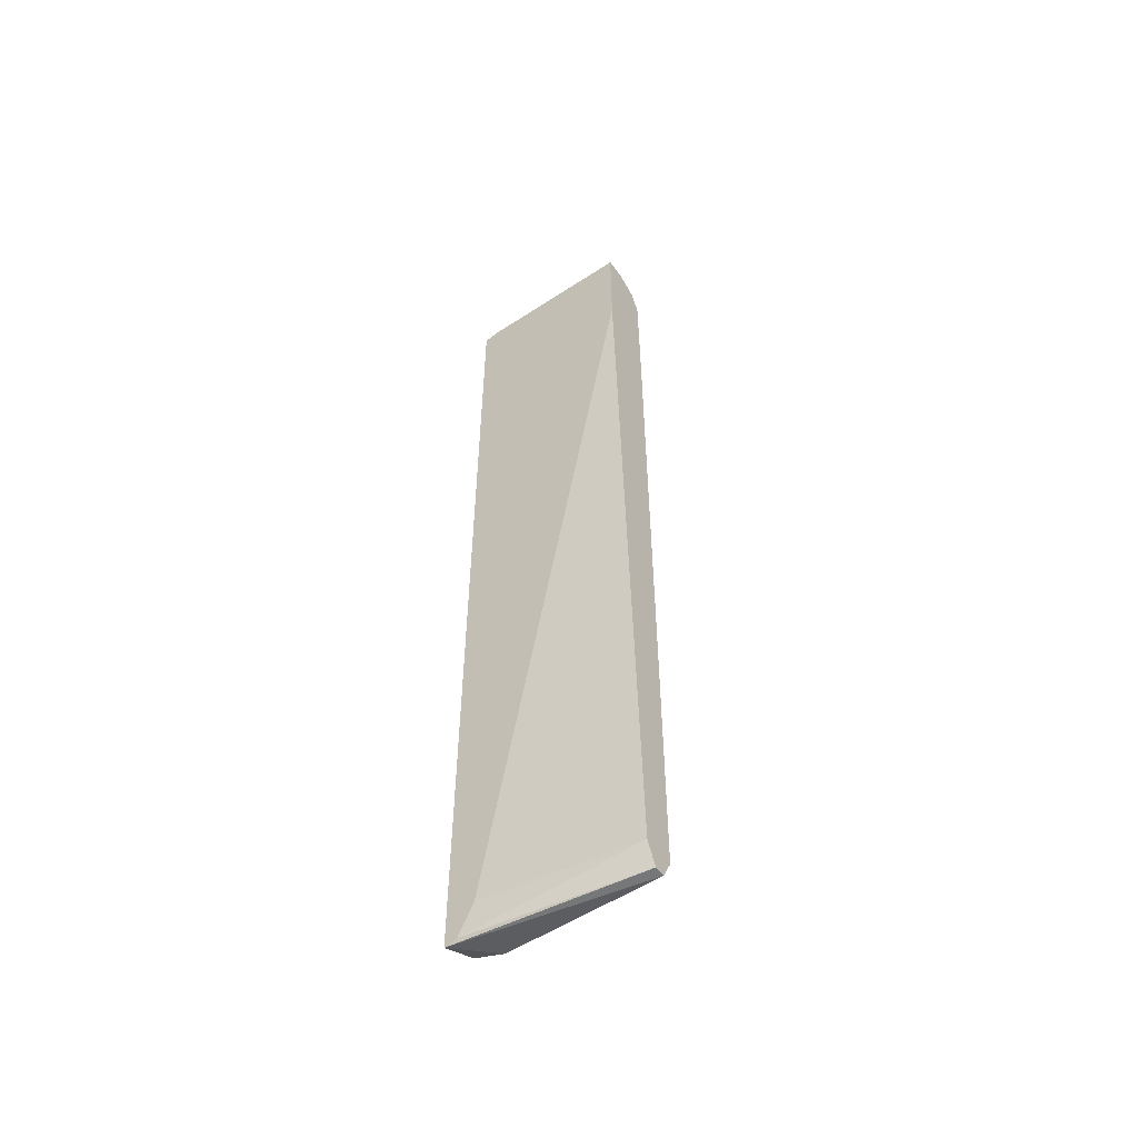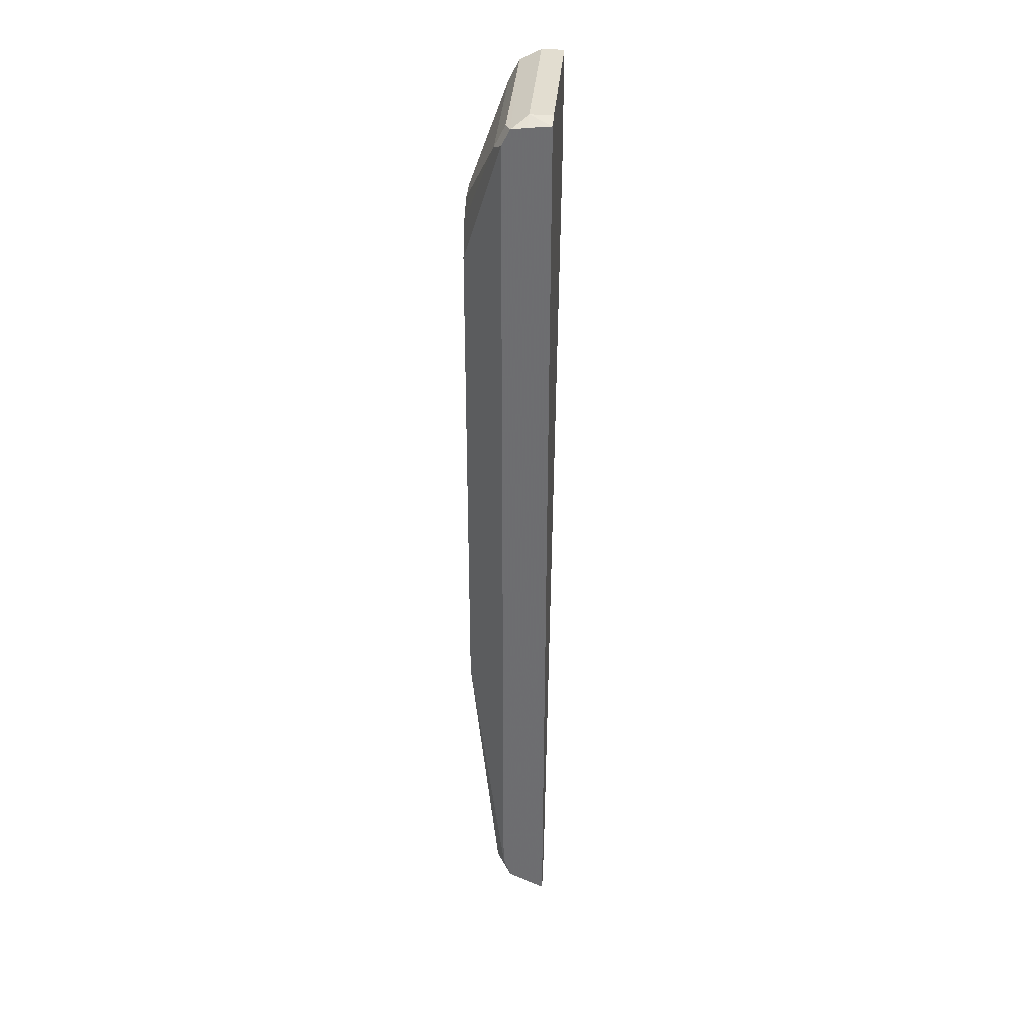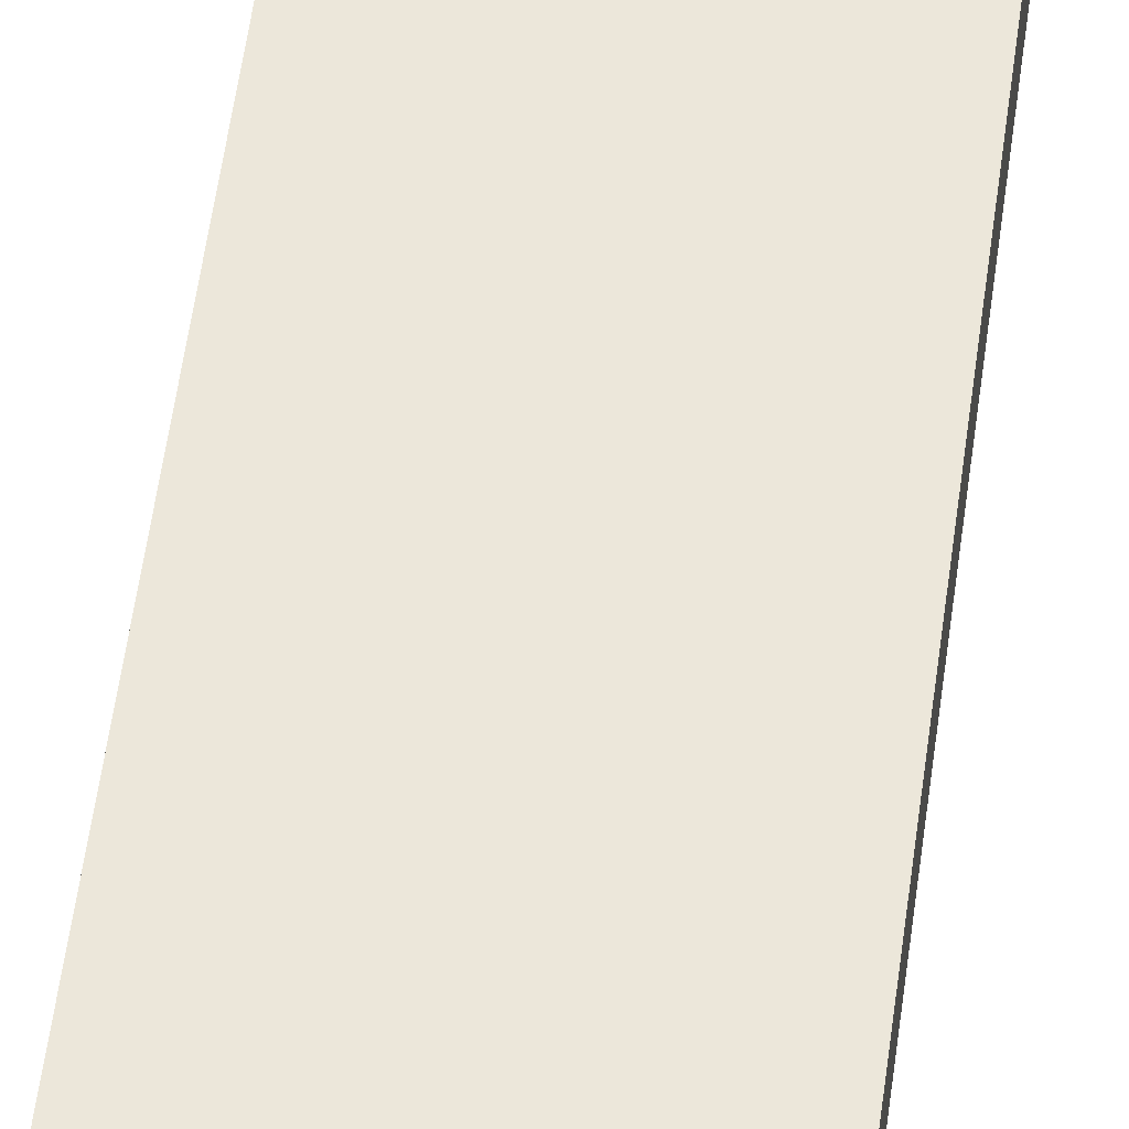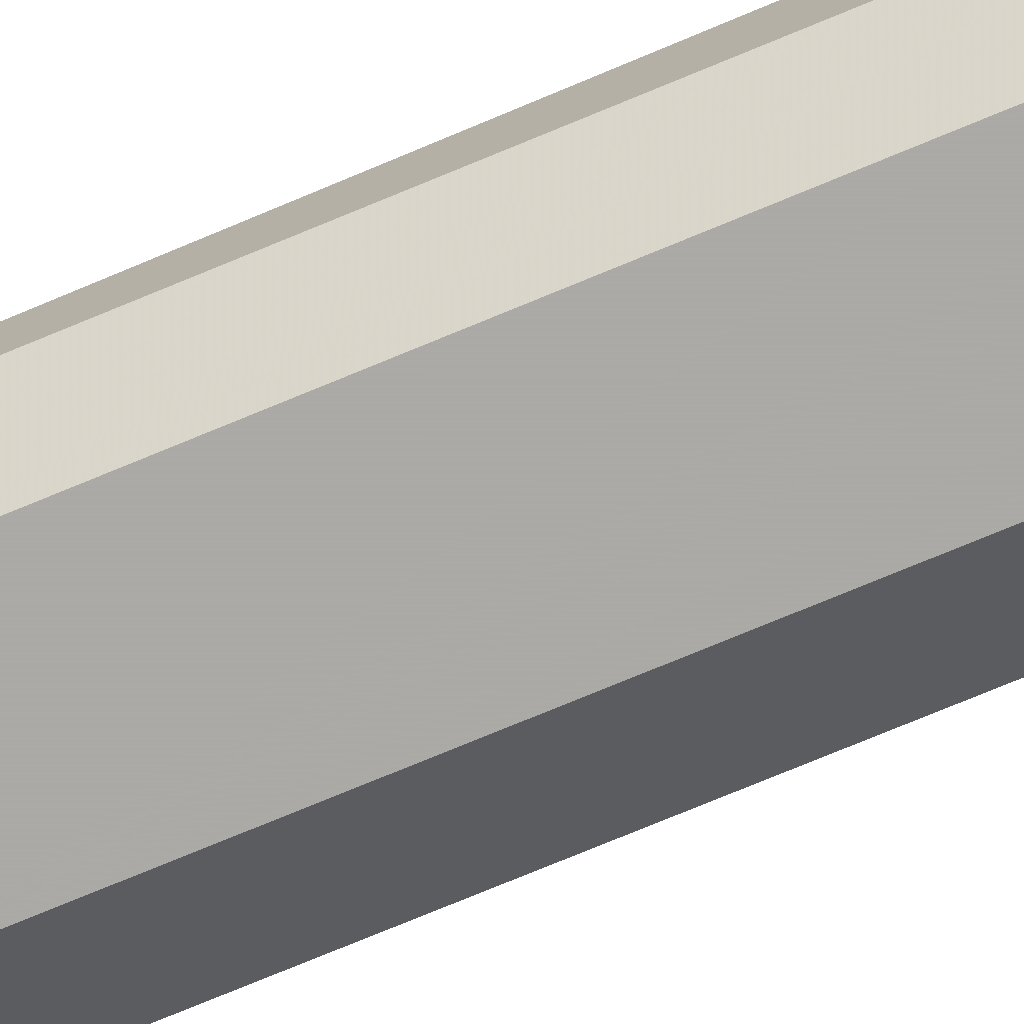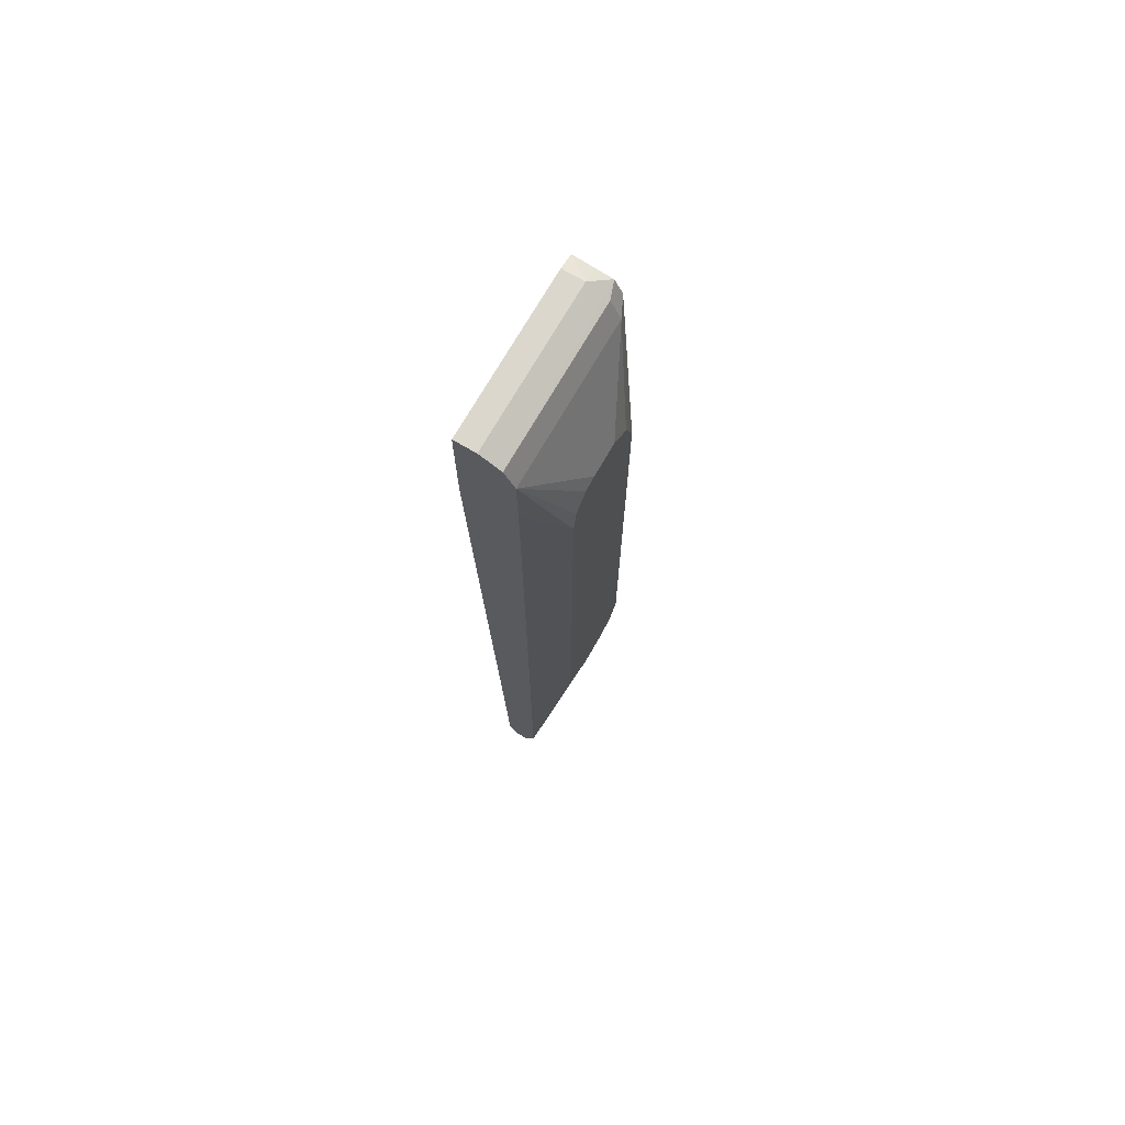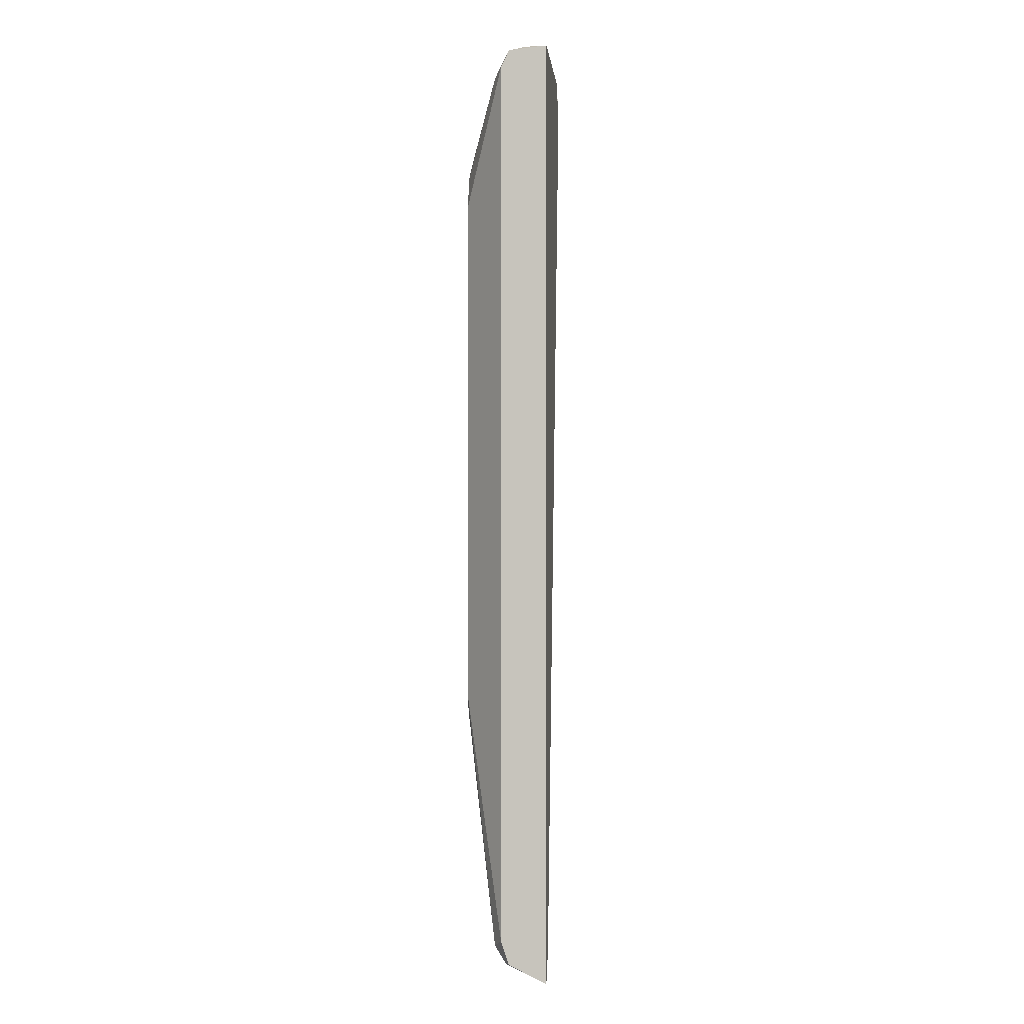
<metadata>
{"format":"obj","ext":"obj","renderer":"f3d","projection":"perspective","resolution":1024,"background":"white","views":[{"elev":-54.4,"azim":34.8,"up":"+Y"},{"elev":35.3,"azim":-85.3,"up":"+Y"},{"elev":53.6,"azim":7.4,"up":"+Z"},{"elev":-75.7,"azim":112.5,"up":"+Z"},{"elev":72.9,"azim":120.1,"up":"+Y"},{"elev":-1.4,"azim":-84.5,"up":"+Y"}]}
</metadata>
<code>
v -0.1177 -0.4067 -0.3477
v -0.1177 -0.3874 -0.3875
v -0.08983 -0.393 -0.393
v 0.06601 -0.393 -0.393
v 0.06601 -0.393 -0.3818
v -0.1049 -0.403 -0.3477
v -0.1177 0.6023 -0.3477
v -0.1177 -0.3871 -0.3876
v -0.1011 -0.3705 -0.4043
v 0.06601 -0.3719 -0.4036
v 0.06601 -0.3715 -0.371
v 0.06601 -0.3705 -0.3706
v -0.08893 -0.3705 -0.3477
v -0.1011 0.6064 -0.3477
v -0.1011 0.6064 -0.3706
v -0.1177 0.6002 -0.3706
v -0.1177 -0.3623 -0.396
v 0.06601 -0.3705 -0.4043
v -0.06737 -0.101 -0.4383
v -0.05613 -0.1235 -0.4383
v -0.03405 -0.1346 -0.4383
v -0.03367 -0.1347 -0.4383
v 0.06601 0.4885 -0.3477
v 0.06601 0.6064 -0.3477
v -0.1177 0.5981 -0.3872
v 0.06601 0.6064 -0.3706
v -0.1177 0.581 -0.396
v -7.5e-06 -0.1347 -0.4383
v 0.02245 -0.1235 -0.4383
v 0.03368 -0.101 -0.4383
v 0.06601 -0.101 -0.405
v -0.06737 0.4379 -0.4383
v 0.06601 0.5951 -0.393
v -0.1011 0.5951 -0.393
v -0.1177 0.5979 -0.3875
v -0.1011 0.5727 -0.4043
v 0.03368 0.4379 -0.4383
v 0.06601 0.4696 -0.405
v -0.05482 0.4719 -0.4383
v 0.06601 0.5942 -0.3935
v 0.06601 0.5727 -0.4043
v -0.03405 0.4886 -0.4383
v -0.05441 0.4723 -0.4383
v 0.02916 0.4671 -0.4383
v 0.06601 0.504 -0.4048
v 0.01353 0.4851 -0.4383
v -0.0003851 0.4886 -0.4383
f 19 43 42
f 19 29 28
f 19 30 29
f 19 37 30
f 19 44 37
f 19 46 44
f 19 47 46
f 19 42 47
f 19 39 43
f 15 26 25
f 18 30 31
f 18 29 30
f 18 28 29
f 17 32 19
f 17 27 32
f 19 28 22
f 15 25 16
f 14 26 15
f 14 24 26
f 19 32 39
f 19 22 21
f 30 37 38
f 25 26 33
f 12 23 13
f 41 46 47
f 41 44 46
f 37 45 38
f 37 41 45
f 37 44 41
f 36 43 39
f 36 42 43
f 36 47 42
f 19 21 20
f 36 41 47
f 34 40 36
f 33 40 34
f 32 36 39
f 30 38 31
f 27 36 32
f 27 34 36
f 27 35 34
f 25 34 35
f 25 33 34
f 36 40 41
f 9 28 18
f 4 11 5
f 9 21 22
f 3 9 10
f 2 9 3
f 2 8 9
f 1 8 2
f 1 17 8
f 1 27 17
f 1 35 27
f 1 25 35
f 1 16 25
f 1 7 16
f 1 24 14
f 1 23 24
f 1 13 23
f 1 6 13
f 1 5 6
f 1 4 5
f 1 3 4
f 1 2 3
f 9 22 28
f 3 10 4
f 4 10 18
f 1 14 7
f 4 31 38
f 4 18 31
f 9 20 21
f 9 19 20
f 9 17 19
f 9 18 10
f 8 17 9
f 7 14 15
f 6 12 13
f 6 11 12
f 5 11 6
f 7 15 16
f 4 45 41
f 4 12 11
f 4 23 12
f 4 24 23
f 4 26 24
f 4 33 26
f 4 40 33
f 4 41 40
f 4 38 45

</code>
